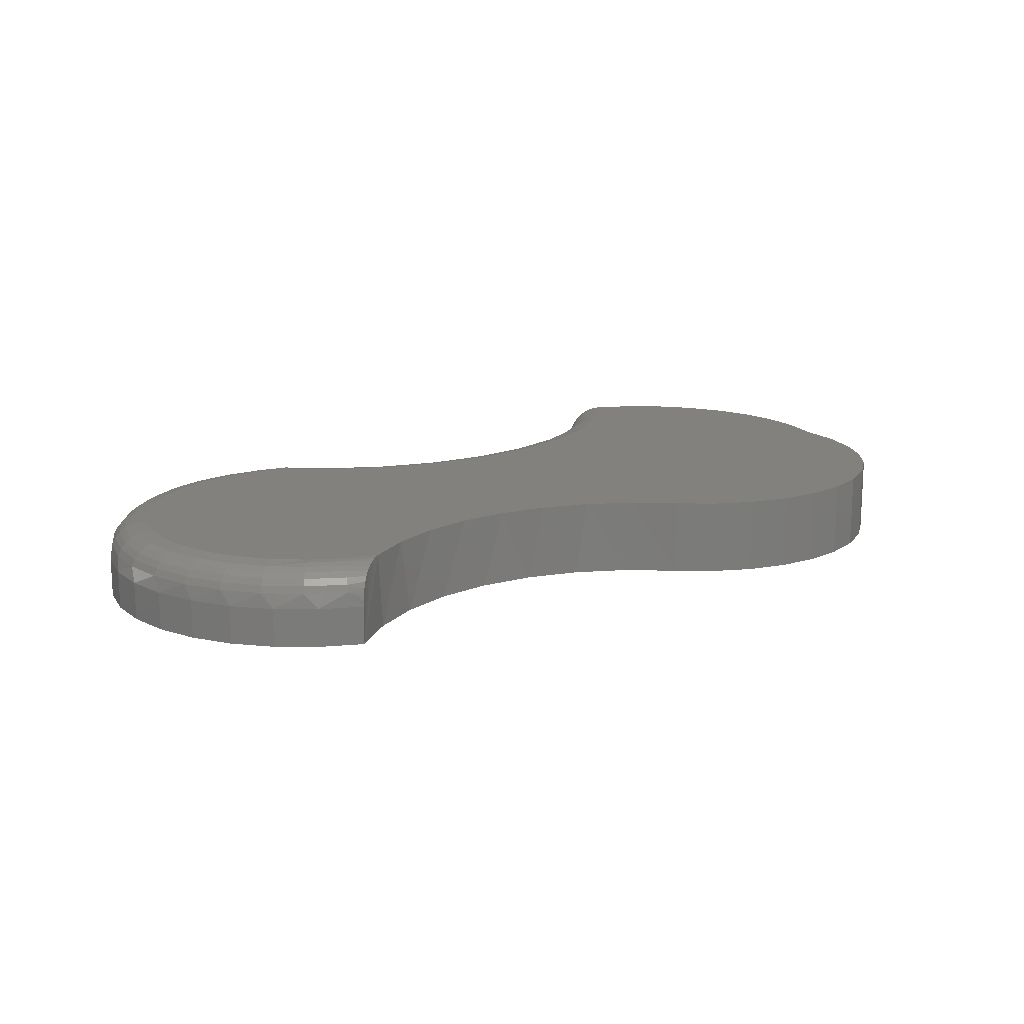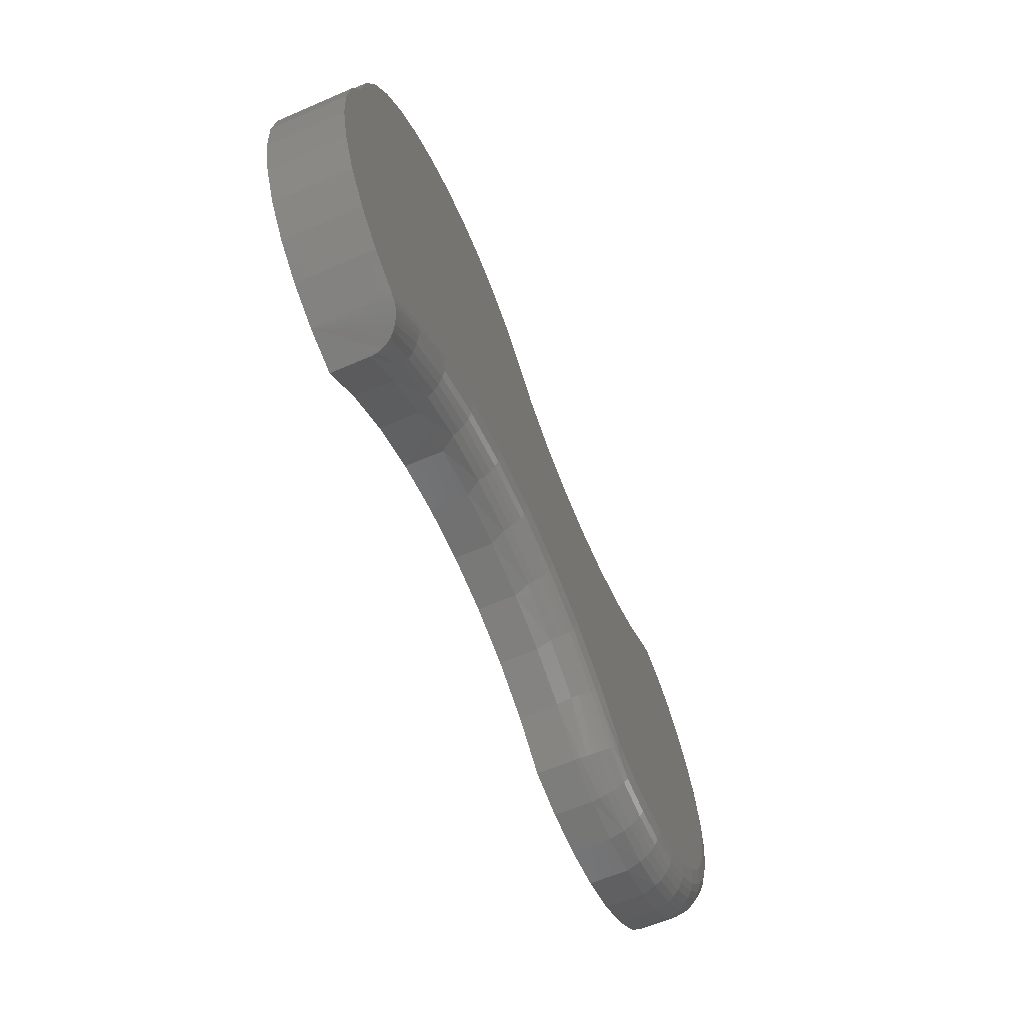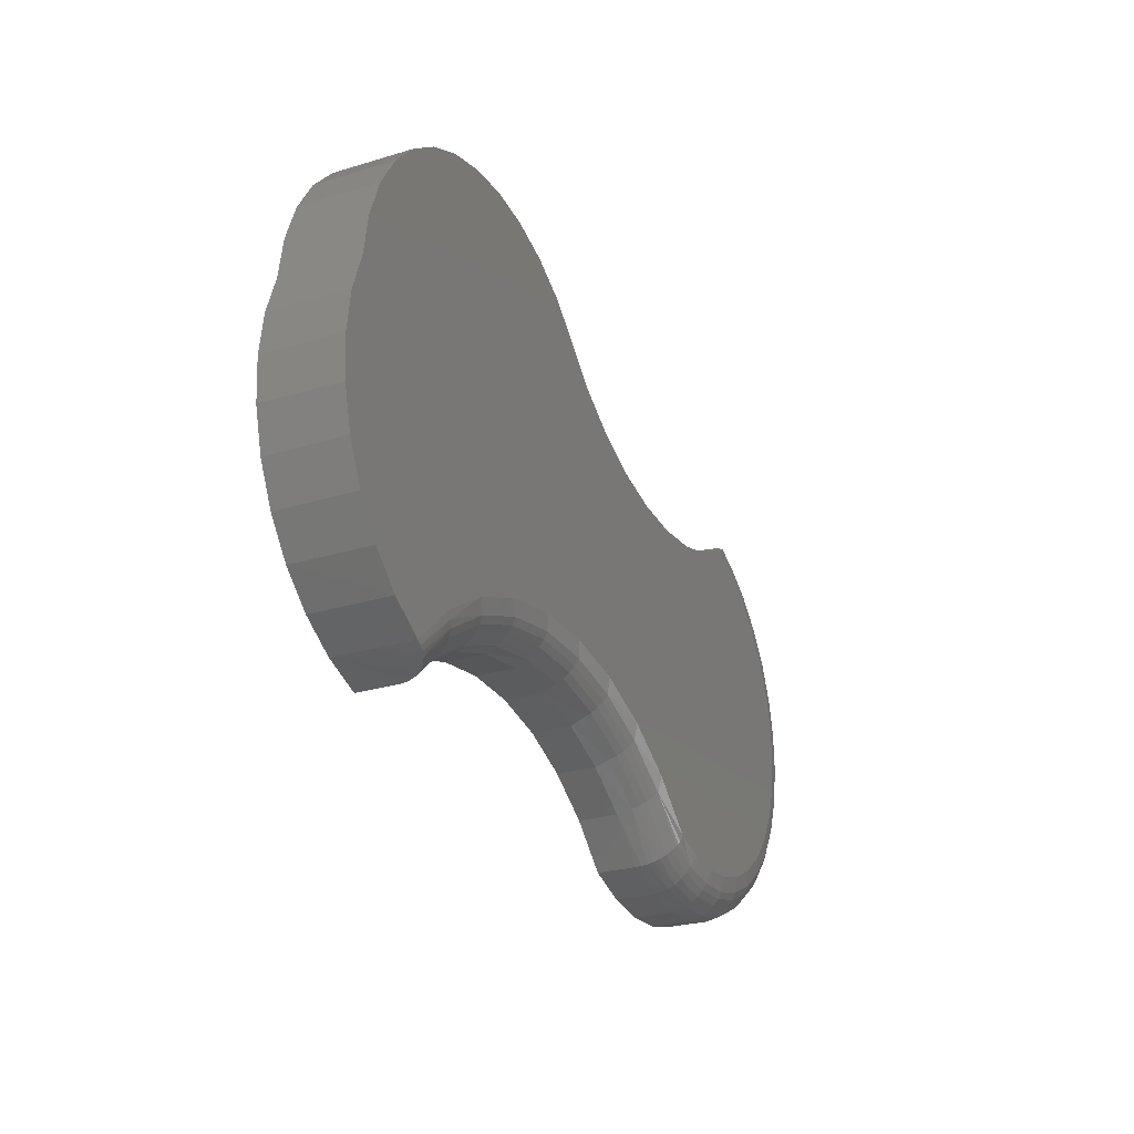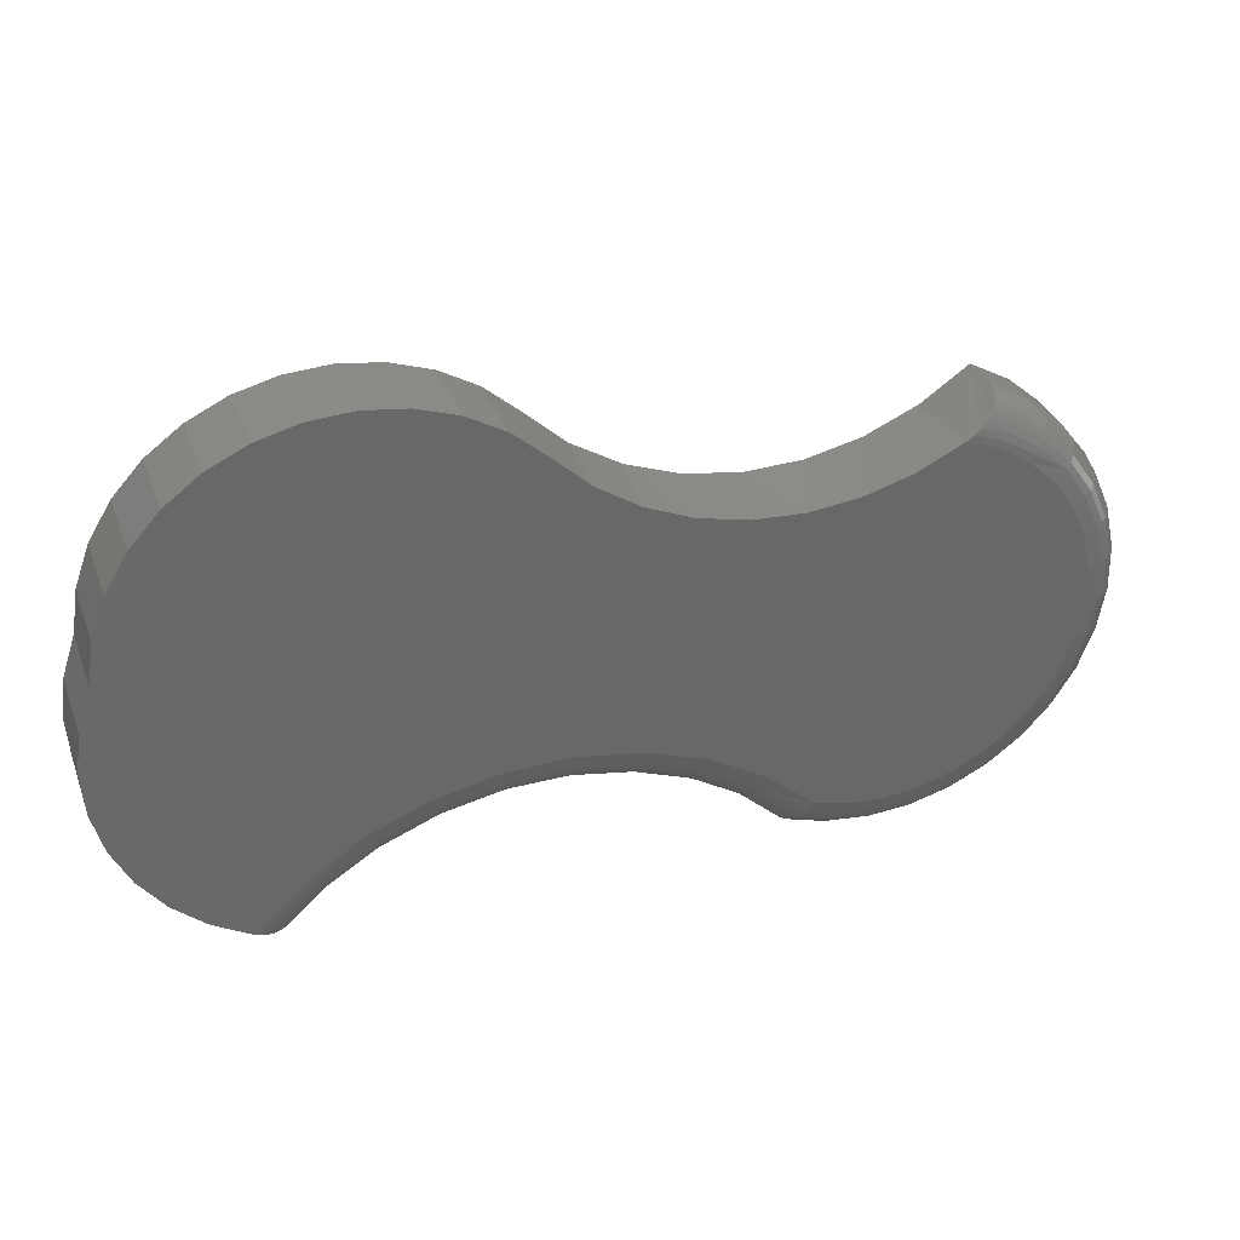
<metadata>
{"format":"stl","ext":"stl","renderer":"f3d","projection":"perspective","resolution":1024,"background":"white","views":[{"elev":15.7,"azim":139.8,"up":"+Z"},{"elev":-61.9,"azim":-66.3,"up":"+Y"},{"elev":-26.3,"azim":-64.5,"up":"+Y"},{"elev":34.4,"azim":-19.1,"up":"+Y"}]}
</metadata>
<code>
# stl→obj: 286 verts, 568 faces
v 0.2986 0.2193 0.0625
v 0.2624 0.2017 0.0625
v 0.325 0.2087 0.0625
v 0.349 0.1932 0.0625
v 0.2237 0.1906 0.0625
v 0.3696 0.1735 0.0625
v 0.1836 0.1863 0.0625
v -0.1753 -0.03634 0.0625
v -0.2666 -0.03208 0.0625
v -0.2416 -0.05459 0.0625
v -0.2128 -0.07188 0.0625
v -0.149 0.318 0.0625
v -0.08181 0.3151 0.0625
v -0.1153 0.3198 0.0625
v -0.1818 0.3098 0.0625
v 0.1043 0.1984 0.0625
v -0.2916 0.1896 0.0625
v 0.1435 0.1889 0.0625
v 0.4021 0.03986 0.0625
v 0.01833 0.02244 0.0625
v 0.06928 0.01377 0.0625
v 0.3124 -0.06435 0.0625
v 0.2282 -0.07282 0.0625
v 0.285 -0.07251 0.0625
v 0.2566 -0.07537 0.0625
v 0.2008 -0.06495 0.0625
v 0.3377 -0.05118 0.0625
v 0.36 -0.03347 0.0625
v 0.1621 -0.03069 0.0625
v -0.3013 0.02506 0.0625
v -0.2867 -0.005195 0.0625
v -0.08398 0.0112 0.0625
v -0.03335 0.02158 0.0625
v 0.4061 0.0681 0.0625
v -0.3098 0.05756 0.0625
v -0.2969 0.1562 0.0625
v -0.3076 0.1244 0.0625
v 0.398 0.1243 0.0625
v 0.3862 0.1503 0.0625
v -0.1318 -0.008327 0.0625
v -0.2799 0.2214 0.0625
v 0.06743 0.2146 0.0625
v -0.2624 0.2503 0.0625
v 0.03385 0.2368 0.0625
v -0.2396 0.2752 0.0625
v 0.004605 0.2645 0.0625
v -0.2124 0.2953 0.0625
v -0.02072 0.2869 0.0625
v -0.04989 0.3039 0.0625
v 0.4047 0.09659 0.0625
v -0.3119 0.09109 0.0625
v 0.1178 -0.004144 0.0625
v 0.3786 -0.01185 0.0625
v 0.3928 0.01289 0.0625
v 0.328 0.2402 0.04093
v 0.3289 0.241 0.03615
v 0.3293 0.2413 0.03125
v 0.2923 0.2157 0
v 0.2511 0.1977 0
v 0.2072 0.1879 0
v 0.1622 0.1868 0
v 0.1179 0.1943 0
v 0.07581 0.2102 0
v 0.03758 0.2339 0
v 0.3293 0.2413 0
v 0.3044 0.2229 0.06207
v 0.3093 0.2262 0.06091
v 0.3138 0.2293 0.05904
v 0.3178 0.2322 0.0565
v 0.3212 0.2348 0.05335
v 0.3241 0.237 0.04964
v 0.3263 0.2388 0.04547
v 0.004605 0.2645 0
v 0.3603 0.2238 0
v 0.3603 0.2238 0.03125
v 0.3873 0.2005 0
v 0.3873 0.2005 0.03125
v 0.4092 0.1725 0
v 0.4092 0.1725 0.03125
v 0.4253 0.1407 0
v 0.4253 0.1407 0.03125
v 0.4348 0.1064 0
v 0.4348 0.1064 0.03125
v 0.4375 0.07084 0
v 0.4375 0.07084 0.03125
v 0.4332 0.03548 0
v 0.4332 0.03548 0.03125
v 0.422 0.001645 0
v 0.422 0.001645 0.03125
v 0.4045 -0.02937 0
v 0.4045 -0.02937 0.03125
v 0.3813 -0.05637 0
v 0.3813 -0.05637 0.03125
v 0.3532 -0.07831 0
v 0.3532 -0.07831 0.03125
v 0.3214 -0.09437 0
v 0.3214 -0.09437 0.03125
v 0.2871 -0.1039 0
v 0.2871 -0.1039 0.03125
v 0.2516 -0.1066 0
v 0.2516 -0.1066 0.03125
v 0.2162 -0.1023 0
v 0.2162 -0.1023 0.03125
v 0.1824 -0.09112 0
v 0.1824 -0.09112 0.03125
v -0.02022 -0.008611 0
v -0.06488 -0.01588 0.03125
v -0.06488 -0.01588 0
v -0.1075 -0.03115 0.03125
v -0.1075 -0.03115 0
v -0.1466 -0.05391 0.03125
v -0.1466 -0.05391 0
v -0.1809 -0.08339 0.03125
v -0.1809 -0.08339 0
v -0.02022 -0.008611 0.03125
v 0.02502 -0.009574 0
v 0.02502 -0.009574 0.03125
v 0.06934 -0.01874 0
v 0.06934 -0.01874 0.03125
v 0.1112 -0.03581 0
v 0.1112 -0.03581 0.03125
v 0.1494 -0.0602 0
v 0.1494 -0.0602 0.03125
v -0.1826 -0.08294 0.04093
v -0.1814 -0.08328 0.03615
v -0.2126 -0.07199 0
v -0.1847 -0.08238 0.04546
v -0.1875 -0.08159 0.04964
v -0.1909 -0.08054 0.05336
v -0.1948 -0.07925 0.05655
v -0.1991 -0.07771 0.05912
v -0.2036 -0.07594 0.061
v -0.2083 -0.07395 0.06213
v -0.2414 -0.05472 0
v -0.2664 -0.03223 0
v -0.2866 -0.005337 0
v -0.3013 0.02493 0
v -0.3098 0.05746 0
v -0.3119 0.09102 0
v -0.3076 0.1244 0
v -0.2969 0.1562 0
v 0.2198 -0.08328 0.06012
v 0.197 -0.07048 0.06181
v 0.2157 -0.1015 0.03735
v 0.1826 -0.09085 0.03573
v 0.3387 0.2341 0.04321
v 0.2502 -0.1042 0.04321
v 0.2507 -0.08725 0.06012
v 0.2846 -0.1019 0.04321
v 0.2819 -0.08523 0.06012
v 0.3179 -0.09317 0.04321
v 0.312 -0.0773 0.06012
v 0.3489 -0.07821 0.04321
v 0.3401 -0.06375 0.06012
v 0.3765 -0.0576 0.04321
v 0.3651 -0.04508 0.06012
v 0.3996 -0.03209 0.04321
v 0.3861 -0.02198 0.06012
v 0.4174 -0.002632 0.04321
v 0.4022 0.004698 0.06012
v 0.4293 0.02969 0.04321
v 0.413 0.03397 0.06012
v 0.4348 0.06369 0.04321
v 0.4179 0.06476 0.06012
v 0.4337 0.09811 0.04321
v 0.4169 0.09594 0.06012
v 0.426 0.1317 0.04321
v 0.4099 0.1263 0.06012
v 0.412 0.1632 0.04321
v 0.3973 0.1549 0.06012
v 0.3923 0.1914 0.04321
v 0.3795 0.1804 0.06012
v 0.3676 0.2153 0.04321
v 0.3282 0.2139 0.0619
v 0.3309 0.2191 0.06012
v 0.3334 0.2239 0.05723
v 0.3356 0.2281 0.05335
v 0.3374 0.2315 0.04861
v 0.1953 -0.07303 0.061
v 0.1936 -0.0755 0.05989
v 0.1919 -0.07786 0.05849
v 0.2186 -0.08855 0.05723
v 0.1903 -0.08009 0.05681
v 0.2167 -0.09696 0.04861
v 0.1844 -0.08831 0.04541
v 0.2161 -0.09977 0.04321
v 0.1833 -0.08991 0.0407
v 0.3534 0.1975 0.0619
v 0.357 0.2021 0.06012
v 0.2176 -0.09317 0.05335
v 0.188 -0.08333 0.05358
v 0.186 -0.08609 0.04975
v 0.2506 -0.09265 0.05723
v 0.2504 -0.09738 0.05335
v 0.2503 -0.1013 0.04861
v 0.2827 -0.09056 0.05723
v 0.2835 -0.09524 0.05335
v 0.2841 -0.09907 0.04861
v 0.3139 -0.08237 0.05723
v 0.3155 -0.08681 0.05335
v 0.3169 -0.09046 0.04861
v 0.3429 -0.06837 0.05723
v 0.3454 -0.07242 0.05335
v 0.3474 -0.07574 0.04861
v 0.3687 -0.04908 0.05723
v 0.3719 -0.05258 0.05335
v 0.3745 -0.05546 0.04861
v 0.3904 -0.02521 0.05723
v 0.3942 -0.02804 0.05335
v 0.3973 -0.03036 0.04861
v 0.4071 0.002356 0.05723
v 0.4113 0.0003039 0.05335
v 0.4148 -0.00138 0.04861
v 0.4182 0.03261 0.05723
v 0.4228 0.03141 0.05335
v 0.4265 0.03042 0.04861
v 0.4233 0.06442 0.05723
v 0.428 0.06412 0.05335
v 0.4319 0.06387 0.04861
v 0.4223 0.09663 0.05723
v 0.427 0.09724 0.05335
v 0.4308 0.09774 0.04861
v 0.4151 0.128 0.05723
v 0.4196 0.1295 0.05335
v 0.4233 0.1308 0.04861
v 0.402 0.1575 0.05723
v 0.4061 0.1598 0.05335
v 0.4095 0.1617 0.04861
v 0.3836 0.1839 0.05723
v 0.3872 0.187 0.05335
v 0.3901 0.1895 0.04861
v 0.3604 0.2063 0.05723
v 0.3634 0.21 0.05335
v 0.3658 0.2131 0.04861
v 0.16 -0.04407 0.06012
v -0.1569 -0.0586 0.04321
v 0.1497 -0.05748 0.04321
v 0.1175 -0.01733 0.06012
v 0.1099 -0.03243 0.04321
v 0.07069 0.0009739 0.06012
v 0.06603 -0.01529 0.04321
v 0.02129 0.0102 0.06012
v 0.01977 -0.006647 0.04321
v -0.02895 0.01001 0.06012
v -0.0273 -0.00682 0.04321
v -0.07828 0.0004265 0.06012
v -0.0735 -0.0158 0.04321
v -0.1709 -0.04065 0.0619
v -0.1249 -0.01822 0.06012
v -0.1172 -0.03327 0.04321
v -0.1587 -0.05633 0.04861
v -0.161 -0.05326 0.05335
v -0.164 -0.04953 0.05723
v -0.1673 -0.04527 0.06012
v 0.1515 -0.05519 0.04861
v 0.1567 -0.04835 0.05723
v 0.1538 -0.0521 0.05335
v 0.1112 -0.02985 0.04861
v 0.1129 -0.02638 0.05335
v 0.115 -0.02215 0.05723
v 0.06683 -0.01251 0.04861
v 0.0679 -0.008773 0.05335
v 0.0692 -0.00422 0.05723
v 0.02003 -0.003771 0.04861
v 0.02038 9.921e-05 0.05335
v 0.02081 0.004815 0.05723
v -0.02758 -0.003946 0.04861
v -0.02796 -7.842e-05 0.05335
v -0.02842 0.004634 0.05723
v -0.07432 -0.01303 0.04861
v -0.07541 -0.0093 0.05335
v -0.07675 -0.004757 0.05723
v -0.1185 -0.0307 0.04861
v -0.1203 -0.02724 0.05335
v -0.1225 -0.02303 0.05723
v -0.1153 0.3198 0
v -0.08181 0.3151 0
v -0.149 0.318 0
v -0.1818 0.3098 0
v -0.04989 0.3039 0
v -0.02072 0.2869 0
v -0.2124 0.2953 0
v -0.2396 0.2752 0
v -0.2624 0.2503 0
v -0.2799 0.2214 0
v -0.2916 0.1896 0
f 1 2 3
f 4 3 2
f 2 5 4
f 6 4 5
f 6 5 7
f 8 9 10
f 11 8 10
f 12 13 14
f 13 12 15
f 16 17 18
f 19 20 21
f 22 23 24
f 24 23 25
f 26 23 22
f 26 22 27
f 26 27 28
f 26 28 29
f 30 31 32
f 30 32 33
f 30 33 20
f 30 20 19
f 30 19 34
f 30 34 35
f 36 37 38
f 36 38 39
f 36 39 6
f 36 6 7
f 36 7 18
f 36 18 17
f 9 8 31
f 31 8 40
f 31 40 32
f 17 16 41
f 41 16 42
f 41 42 43
f 43 42 44
f 43 44 45
f 45 44 46
f 45 46 47
f 47 46 48
f 47 48 15
f 15 48 49
f 15 49 13
f 38 37 50
f 50 37 51
f 50 51 34
f 34 51 35
f 29 28 52
f 52 28 53
f 52 53 21
f 21 53 54
f 21 54 19
f 55 56 57
f 58 2 1
f 59 2 58
f 5 2 59
f 60 5 59
f 7 5 60
f 61 7 60
f 61 18 7
f 18 61 62
f 62 16 18
f 16 62 63
f 63 42 16
f 42 63 64
f 65 58 1
f 65 1 66
f 65 66 67
f 65 67 68
f 65 68 69
f 65 69 70
f 65 70 71
f 65 71 72
f 65 72 55
f 65 55 57
f 42 64 44
f 44 64 73
f 44 73 46
f 65 57 74
f 74 57 75
f 74 75 76
f 76 75 77
f 76 77 78
f 78 77 79
f 78 79 80
f 80 79 81
f 80 81 82
f 82 81 83
f 82 83 84
f 84 83 85
f 84 85 86
f 86 85 87
f 86 87 88
f 88 87 89
f 88 89 90
f 90 89 91
f 90 91 92
f 92 91 93
f 92 93 94
f 94 93 95
f 94 95 96
f 96 95 97
f 96 97 98
f 98 97 99
f 98 99 100
f 100 99 101
f 100 101 102
f 102 101 103
f 102 103 104
f 104 103 105
f 106 107 108
f 108 107 109
f 108 109 110
f 110 109 111
f 110 111 112
f 112 111 113
f 112 113 114
f 107 106 115
f 115 106 116
f 115 116 117
f 117 116 118
f 117 118 119
f 119 118 120
f 119 120 121
f 121 120 122
f 121 122 123
f 123 122 104
f 123 104 105
f 114 113 124
f 113 125 124
f 126 114 124
f 126 124 127
f 126 127 128
f 126 128 129
f 126 129 130
f 126 130 131
f 126 131 132
f 126 132 133
f 126 133 11
f 126 11 134
f 134 11 10
f 134 10 135
f 135 10 9
f 135 9 136
f 136 9 31
f 136 31 137
f 137 31 30
f 137 30 138
f 138 30 35
f 138 35 139
f 139 35 51
f 139 51 140
f 140 51 37
f 140 37 141
f 141 37 36
f 26 142 23
f 26 143 142
f 105 144 145
f 105 103 144
f 57 146 75
f 57 56 146
f 101 147 103
f 148 25 23
f 148 23 142
f 99 149 101
f 150 24 25
f 150 25 148
f 97 151 99
f 152 22 24
f 152 24 150
f 95 153 97
f 154 27 22
f 154 22 152
f 93 155 95
f 156 28 27
f 156 27 154
f 91 157 93
f 158 53 28
f 158 28 156
f 89 159 91
f 160 54 53
f 160 53 158
f 87 161 89
f 162 19 54
f 162 54 160
f 85 163 87
f 164 34 19
f 164 19 162
f 83 165 85
f 166 50 34
f 166 34 164
f 81 167 83
f 168 38 50
f 168 50 166
f 79 169 81
f 170 39 38
f 170 38 168
f 77 171 79
f 172 6 39
f 172 39 170
f 75 173 77
f 1 3 66
f 3 174 66
f 67 66 174
f 174 175 67
f 68 67 175
f 175 176 68
f 68 176 69
f 69 176 177
f 69 177 70
f 71 70 177
f 177 178 71
f 71 178 72
f 72 178 146
f 72 146 55
f 146 56 55
f 142 143 179
f 142 179 180
f 142 180 181
f 142 181 182
f 182 181 183
f 184 185 186
f 186 185 187
f 186 187 144
f 187 145 144
f 147 144 103
f 4 6 172
f 188 4 172
f 188 172 189
f 182 183 190
f 190 183 191
f 190 191 184
f 184 191 192
f 184 192 185
f 148 142 193
f 193 142 182
f 193 182 194
f 194 182 190
f 194 190 195
f 195 190 184
f 195 184 147
f 147 184 186
f 147 186 144
f 150 148 196
f 196 148 193
f 196 193 197
f 197 193 194
f 197 194 198
f 198 194 195
f 198 195 149
f 149 195 147
f 149 147 101
f 152 150 199
f 199 150 196
f 199 196 200
f 200 196 197
f 200 197 201
f 201 197 198
f 201 198 151
f 151 198 149
f 151 149 99
f 154 152 202
f 202 152 199
f 202 199 203
f 203 199 200
f 203 200 204
f 204 200 201
f 204 201 153
f 153 201 151
f 153 151 97
f 156 154 205
f 205 154 202
f 205 202 206
f 206 202 203
f 206 203 207
f 207 203 204
f 207 204 155
f 155 204 153
f 155 153 95
f 158 156 208
f 208 156 205
f 208 205 209
f 209 205 206
f 209 206 210
f 210 206 207
f 210 207 157
f 157 207 155
f 157 155 93
f 160 158 211
f 211 158 208
f 211 208 212
f 212 208 209
f 212 209 213
f 213 209 210
f 213 210 159
f 159 210 157
f 159 157 91
f 162 160 214
f 214 160 211
f 214 211 215
f 215 211 212
f 215 212 216
f 216 212 213
f 216 213 161
f 161 213 159
f 161 159 89
f 164 162 217
f 217 162 214
f 217 214 218
f 218 214 215
f 218 215 219
f 219 215 216
f 219 216 163
f 163 216 161
f 163 161 87
f 166 164 220
f 220 164 217
f 220 217 221
f 221 217 218
f 221 218 222
f 222 218 219
f 222 219 165
f 165 219 163
f 165 163 85
f 168 166 223
f 223 166 220
f 223 220 224
f 224 220 221
f 224 221 225
f 225 221 222
f 225 222 167
f 167 222 165
f 167 165 83
f 170 168 226
f 226 168 223
f 226 223 227
f 227 223 224
f 227 224 228
f 228 224 225
f 228 225 169
f 169 225 167
f 169 167 81
f 172 170 229
f 229 170 226
f 229 226 230
f 230 226 227
f 230 227 231
f 231 227 228
f 231 228 171
f 171 228 169
f 171 169 79
f 189 172 232
f 232 172 229
f 232 229 233
f 233 229 230
f 233 230 234
f 234 230 231
f 234 231 173
f 173 231 171
f 173 171 77
f 3 4 174
f 174 4 188
f 174 188 175
f 175 188 189
f 175 189 176
f 176 189 232
f 176 232 177
f 177 232 233
f 177 233 178
f 178 233 234
f 178 234 146
f 146 234 173
f 146 173 75
f 26 235 143
f 26 29 235
f 113 236 125
f 113 111 236
f 237 121 123
f 237 123 145
f 52 238 29
f 239 119 121
f 239 121 237
f 21 240 52
f 241 117 119
f 241 119 239
f 20 242 21
f 243 115 117
f 243 117 241
f 33 244 20
f 245 107 115
f 245 115 243
f 32 246 33
f 247 109 107
f 247 107 245
f 40 248 249
f 40 249 32
f 250 111 109
f 250 109 247
f 236 111 250
f 236 124 125
f 127 124 236
f 236 251 127
f 127 251 128
f 128 251 252
f 128 252 129
f 129 252 253
f 253 130 129
f 131 130 253
f 253 254 131
f 132 131 254
f 254 248 132
f 132 248 133
f 133 248 8
f 11 133 8
f 105 145 123
f 237 145 187
f 187 185 237
f 255 237 185
f 185 192 255
f 255 192 191
f 256 183 181
f 256 181 180
f 256 180 235
f 235 180 179
f 235 179 143
f 248 40 8
f 183 256 191
f 191 256 257
f 191 257 255
f 239 237 258
f 258 237 255
f 258 255 259
f 259 255 257
f 259 257 260
f 260 257 256
f 260 256 238
f 238 256 235
f 238 235 29
f 241 239 261
f 261 239 258
f 261 258 262
f 262 258 259
f 262 259 263
f 263 259 260
f 263 260 240
f 240 260 238
f 240 238 52
f 243 241 264
f 264 241 261
f 264 261 265
f 265 261 262
f 265 262 266
f 266 262 263
f 266 263 242
f 242 263 240
f 242 240 21
f 245 243 267
f 267 243 264
f 267 264 268
f 268 264 265
f 268 265 269
f 269 265 266
f 269 266 244
f 244 266 242
f 244 242 20
f 247 245 270
f 270 245 267
f 270 267 271
f 271 267 268
f 271 268 272
f 272 268 269
f 272 269 246
f 246 269 244
f 246 244 33
f 250 247 273
f 273 247 270
f 273 270 274
f 274 270 271
f 274 271 275
f 275 271 272
f 275 272 249
f 249 272 246
f 249 246 32
f 236 250 251
f 251 250 273
f 251 273 252
f 252 273 274
f 252 274 253
f 253 274 275
f 253 275 254
f 254 275 249
f 254 249 248
f 74 58 65
f 58 74 76
f 76 59 58
f 59 76 78
f 60 59 78
f 61 60 78
f 126 134 112
f 126 112 114
f 276 277 278
f 279 278 277
f 98 102 96
f 100 102 98
f 104 122 92
f 104 92 94
f 104 94 96
f 104 96 102
f 88 90 118
f 88 118 116
f 88 116 106
f 88 106 136
f 88 136 137
f 88 137 86
f 106 108 136
f 136 108 110
f 136 110 135
f 135 110 112
f 135 112 134
f 277 280 279
f 279 280 281
f 279 281 282
f 282 281 73
f 282 73 283
f 283 73 64
f 283 64 284
f 284 64 63
f 284 63 285
f 285 63 62
f 285 62 286
f 286 62 61
f 286 61 141
f 139 140 82
f 82 140 141
f 82 141 80
f 80 141 61
f 80 61 78
f 82 84 139
f 139 84 138
f 84 86 138
f 138 86 137
f 118 90 120
f 120 90 92
f 120 92 122
f 141 36 286
f 286 36 17
f 286 17 285
f 285 17 41
f 285 41 284
f 284 41 43
f 284 43 283
f 283 43 45
f 283 45 282
f 282 45 47
f 282 47 279
f 279 47 15
f 279 15 278
f 278 15 12
f 278 12 276
f 276 12 14
f 276 14 277
f 277 14 13
f 277 13 280
f 280 13 49
f 280 49 281
f 281 49 48
f 281 48 73
f 73 48 46

</code>
